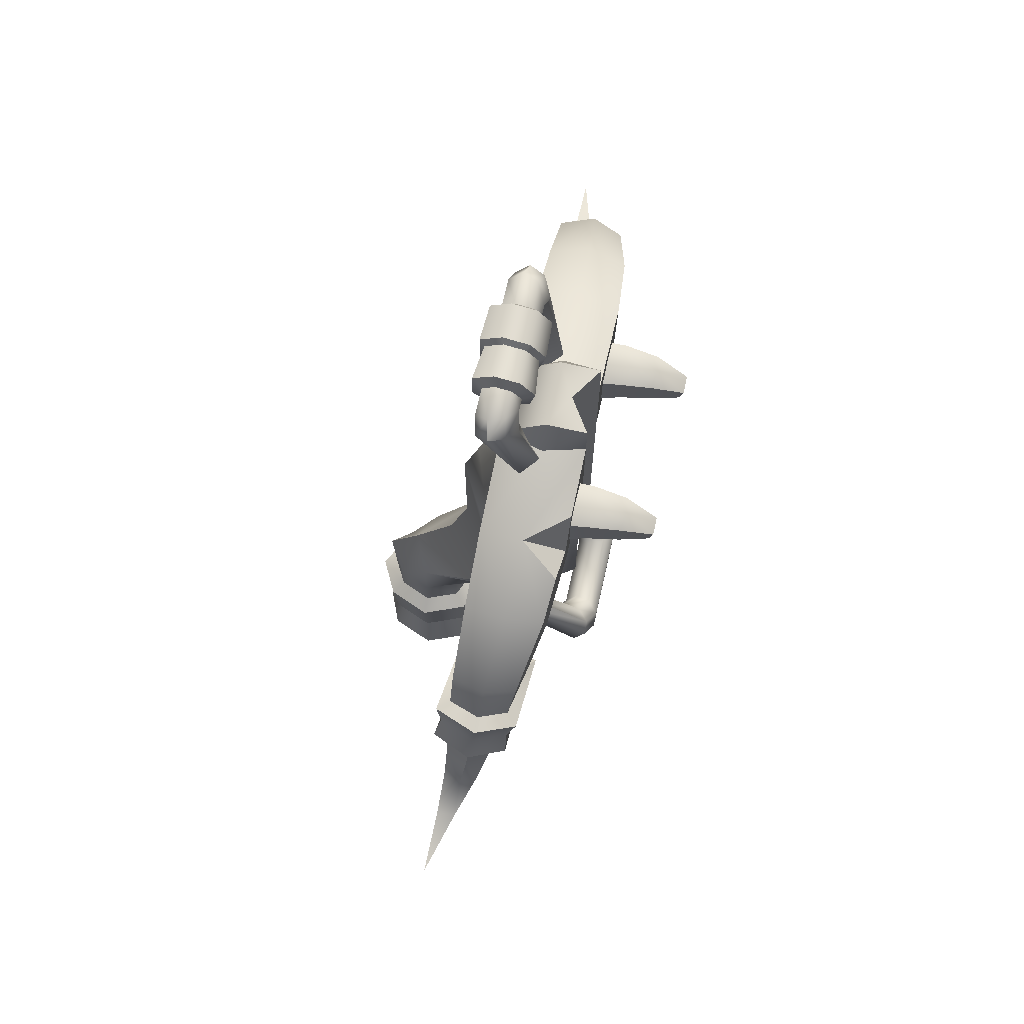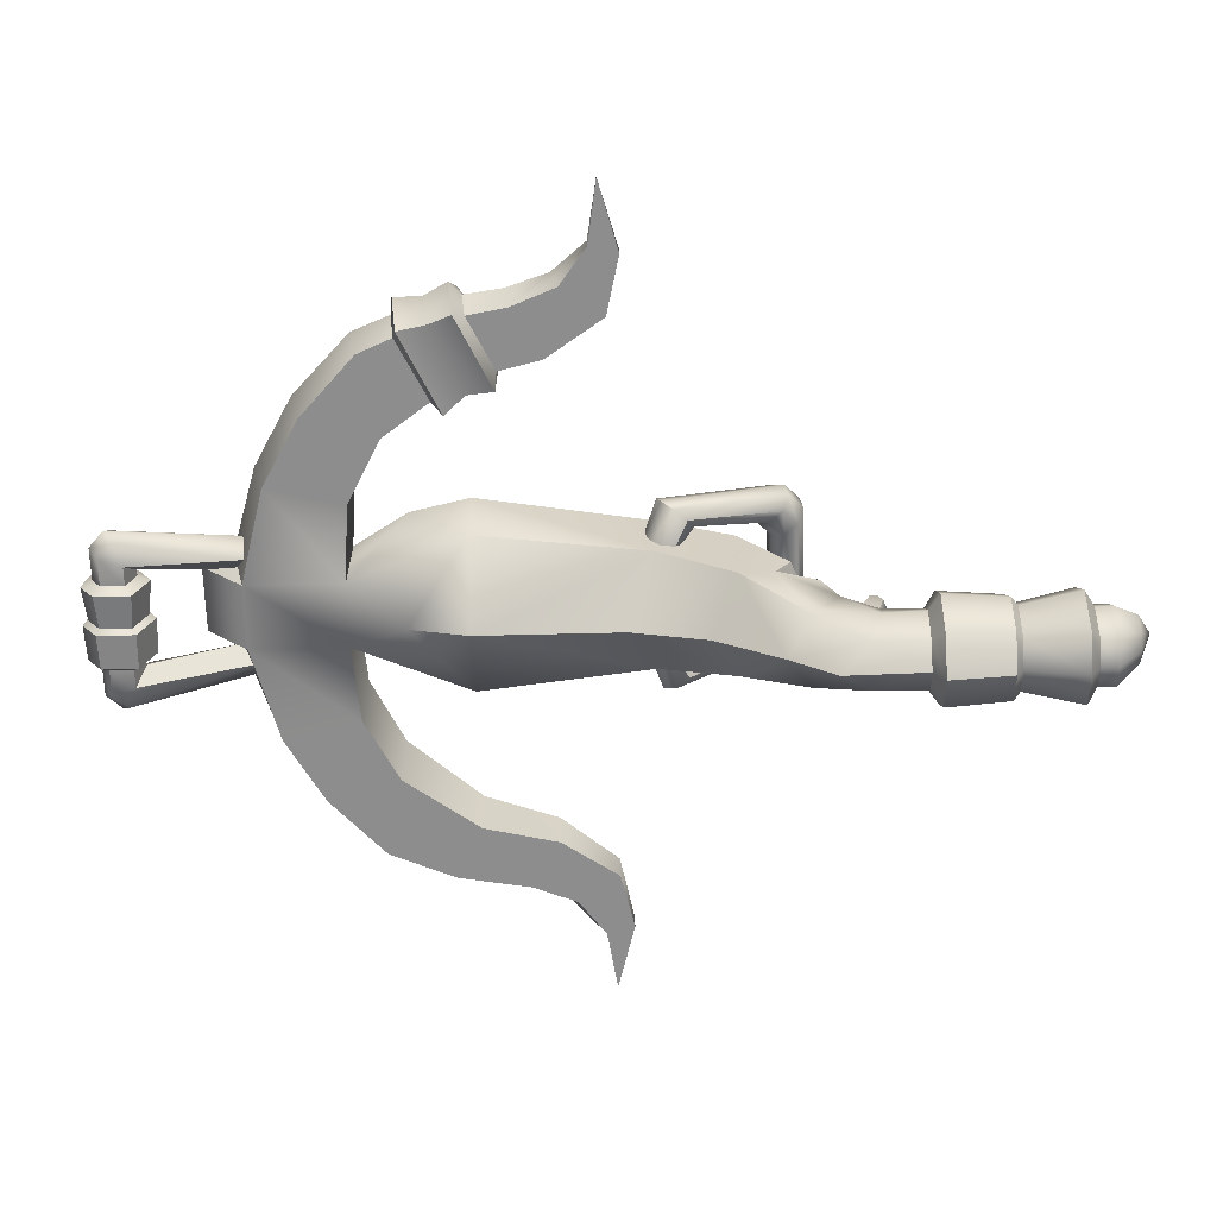
<metadata>
{"format":"obj","ext":"obj","renderer":"f3d","projection":"perspective","resolution":1024,"background":"white","views":[{"elev":71.2,"azim":102.6,"up":"+Z"},{"elev":-64.6,"azim":91.4,"up":"+Y"}]}
</metadata>
<code>
o crossbow_2handed
v 0.04889 0.1883 0.7997
v 0.04889 0.06361 0.7997
v -0.04885 0.06361 0.7997
v -0.04885 0.1883 0.7997
v 0.03585 -0.1258 0.09772
v 0 -0.1512 0.1418
v 0.08925 0.1609 0.3751
v 0.07761 0.1297 0.265
v 0.08925 0.0587 0.3782
v 0.05424 -0.0775 0.1723
v 0.07765 0.007758 0.2675
v 0 0.08026 0.1699
v 0 -0.1009 0.2074
v 0 -0.008223 0.4159
v 0 -0.03837 0.3043
v -0.03585 -0.1258 0.09772
v -0.05283 0.06474 0.1702
v -0.08925 0.1609 0.3751
v -0.07761 0.1297 0.265
v -0.08925 0.0587 0.3782
v -0.05424 -0.0775 0.1723
v -0.07765 0.007758 0.2675
v -0.06542 0.1685 0.3745
v 0.06543 0.1685 0.3745
v 0 0.1503 0.2935
v 0.03637 -0.0273 -0.1963
v 0.03692 -0.1272 -0.1963
v 0 -0.01205 -0.1963
v 0 -0.143 -0.1963
v -0.03637 -0.0273 -0.1963
v -0.03692 -0.1272 -0.1963
v -0.04885 0.1883 0.3641
v 0 0.1557 0.3756
v 0.04889 0.1883 0.3641
v 0 0.1557 0.7997
v -0.6116 0.06361 0.4435
v -0.1638 0.06361 0.7906
v -0.4203 0.06361 0.6698
v -0.2908 0.06361 0.8474
v -0.3787 0.06361 0.7663
v -0.2589 0.06361 0.7404
v -0.3395 0.06361 0.63
v -0.5199 0.06361 0.4573
v -0.4388 0.06361 0.5629
v -0.4653 0.06361 0.4971
v -0.3653 0.06361 0.5199
v -0.5081 0.06361 0.4163
v -0.4225 0.06361 0.4358
v -0.1635 0.1888 0.7906
v -0.1911 0.1883 0.904
v -0.4195 0.144 0.6707
v -0.2901 0.1797 0.8478
v -0.3778 0.1586 0.7669
v -0.2578 0.18 0.7409
v -0.3384 0.1559 0.6312
v -0.518 0.09132 0.4585
v -0.4379 0.1272 0.5643
v -0.4638 0.1134 0.4989
v -0.3646 0.1329 0.5209
v -0.5071 0.08826 0.4167
v -0.4216 0.1106 0.4364
v -0.04885 0.1883 0.941
v -0.3004 0.1237 0.8621
v -0.4767 0.09102 0.5076
v -0.4544 0.09778 0.5676
v -0.3928 0.1132 0.7766
v -0.4366 0.1059 0.6748
v 0.6116 0.06361 0.4435
v 0.1639 0.06361 0.7906
v 0.4157 0.1672 0.709
v 0.2908 0.06361 0.8474
v 0.3787 0.06361 0.7663
v 0.259 0.06361 0.7404
v 0.325 0.05545 0.5841
v 0.5199 0.06361 0.4573
v 0.4389 0.06361 0.5629
v 0.4654 0.06361 0.4971
v 0.3654 0.06361 0.5199
v 0.5081 0.06361 0.4163
v 0.4226 0.06361 0.4358
v 0.1636 0.1888 0.7906
v 0.2928 0.0554 0.6542
v 0.2901 0.1797 0.8478
v 0.3778 0.1586 0.7669
v 0.2579 0.18 0.7409
v 0.4156 0.04569 0.7106
v 0.518 0.09132 0.4585
v 0.438 0.1272 0.5643
v 0.4639 0.1134 0.4989
v 0.3647 0.1329 0.5209
v 0.5072 0.08826 0.4167
v 0.4217 0.1106 0.4364
v 0.04889 0.1883 0.941
v 0.3004 0.1237 0.8621
v 0.4768 0.09102 0.5076
v 0.4544 0.09778 0.5676
v 0.3929 0.1132 0.7766
v 0.4369 0.04498 0.6352
v 9e-06 0.156 0.9504
v 0.1303 0.1609 0.6292
v 0.1061 0.1707 0.7183
v 0.1186 0.05963 0.6292
v 0 -0.008223 0.6292
v -0.000194 0.01603 0.7158
v -0.1066 0.1705 0.7177
v -0.1303 0.1609 0.6292
v -0.1188 0.05962 0.6292
v 0.06543 0.1685 0.6292
v 0.06543 0.1757 0.7188
v -0.06542 0.1756 0.7185
v -0.06542 0.1685 0.6292
v -0.04885 0.1883 0.6292
v -0.04885 0.1883 0.719
v 0 0.1557 0.6292
v 0 0.1557 0.7192
v 0.04889 0.1883 0.7191
v 0.04889 0.1883 0.6292
v -0.04885 0.1282 1.005
v -0.04885 0.1883 1.005
v 0.04889 0.1282 1.005
v 0.04889 0.1883 1.005
v 9e-06 0.156 1.005
v -0.1913 0.06361 0.9038
v -0.04885 0.06361 0.9413
v -0.1973 0.1281 0.9202
v -0.07143 0.1282 0.9582
v 0.1913 0.06361 0.9038
v 0.04889 0.06361 0.9413
v 0.1974 0.1281 0.9202
v 0.07146 0.1282 0.9582
v 0.1041 0.1051 0.9291
v 0.07998 0.13 0.9356
v 0.05584 0.1051 0.942
v 0.07998 0.08016 0.9356
v -0.1042 0.1051 0.9291
v -0.08002 0.13 0.9356
v -0.05586 0.1051 0.942
v -0.08002 0.08016 0.9356
v -0.1344 0.06416 1.123
v -0.1124 0.05941 1.144
v -0.103 0.08262 1.14
v -0.1252 0.08739 1.119
v -0.07999 0.09633 1.12
v -0.1024 0.1011 1.099
v -0.08076 0.09144 1.097
v -0.07246 0.07283 1.084
v -0.09118 0.03866 1.096
v -0.103 0.04017 1.13
v -0.1252 0.04494 1.109
v 0.1124 0.05941 1.144
v 0.1344 0.06416 1.123
v 0.1252 0.08739 1.119
v 0.103 0.08262 1.14
v 0.1024 0.1011 1.099
v 0.07999 0.09633 1.12
v 0.08075 0.09144 1.097
v 0.07246 0.07283 1.084
v 0.09118 0.03866 1.096
v 0.1252 0.04494 1.109
v 0.103 0.04017 1.13
v 0.06321 0.07283 1.084
v -0.06321 0.07283 1.084
v -0.06321 0.05941 1.144
v 0.06321 0.05941 1.144
v 0.06321 0.08262 1.14
v -0.06321 0.08262 1.14
v -0.06321 0.04017 1.13
v 0.06321 0.04017 1.13
v 0.06321 0.09633 1.12
v -0.06321 0.09633 1.12
v 0.06321 0.03866 1.096
v -0.06321 0.03866 1.096
v 0.06321 0.09144 1.097
v -0.06321 0.09144 1.097
v 0.05509 0.07515 1.067
v -0.05509 0.07515 1.067
v -0.05509 0.05559 1.161
v 0.05509 0.05559 1.161
v 0.05509 0.09196 1.154
v -0.05509 0.09196 1.154
v -0.05509 0.02494 1.138
v 0.05509 0.02494 1.138
v 0.05509 0.1133 1.123
v -0.05509 0.1133 1.123
v 0.05509 0.02434 1.086
v -0.05509 0.02434 1.086
v 0.05509 0.1058 1.087
v -0.05509 0.1058 1.087
v 0.004297 0.07452 1.073
v -0.002279 0.07544 1.064
v -0.002279 0.05477 1.163
v 0.004297 0.05744 1.155
v 0.004297 0.08919 1.15
v -0.002279 0.09318 1.156
v -0.002279 0.02242 1.14
v 0.004297 0.0307 1.136
v 0.004297 0.1078 1.123
v -0.002279 0.1157 1.124
v 0.004297 0.03017 1.09
v -0.002279 0.02178 1.084
v 0.004297 0.1013 1.091
v -0.002279 0.1078 1.086
v 0.05424 -0.0775 0.08367
v 0.05668 -0.07748 -0.1963
v -0.05424 -0.0775 0.08367
v -0.05668 -0.07748 -0.1963
v 0.03611 -0.02766 0.02195
v 0 -0.01199 0.02195
v 0.03639 -0.1265 0.02195
v 0 -0.1471 0.02195
v -0.03611 -0.02766 0.02195
v -0.03639 -0.1265 0.02195
v 0.05609 -0.07749 0.02195
v -0.05609 -0.07749 0.02195
v 0.05337 -0.01076 0.006063
v 0.05362 -0.0104 -0.1819
v 0.08083 -0.07745 -0.1819
v 0.05468 -0.1436 -0.182
v 0 0.0121 -0.1819
v 0 -0.1671 -0.1821
v 0.05415 -0.1429 0.005988
v 0 -0.1712 0.005872
v -0.05337 -0.01076 0.006063
v -0.05362 -0.0104 -0.1819
v -0.08083 -0.07745 -0.1819
v -0.05468 -0.1436 -0.182
v -0.05415 -0.1429 0.005988
v 0.08024 -0.07746 0.006088
v 0 0.01216 0.006048
v -0.08024 -0.07746 0.006088
v 0.04039 -0.02696 -0.09615
v 0.04866 -0.01662 -0.08618
v 0.04109 -0.1271 -0.09625
v 0.0495 -0.1373 -0.0863
v 0 -0.1466 -0.09639
v -1e-06 -0.161 -0.08648
v -0.04867 -0.01662 -0.08618
v -0.04039 -0.02696 -0.09615
v -0.0495 -0.1373 -0.0863
v -0.04109 -0.1271 -0.09625
v 0.07326 -0.07746 -0.08614
v 0.06081 -0.07745 -0.09612
v -1e-06 0.004056 -0.08621
v 0 -0.009817 -0.09617
v -0.06081 -0.07745 -0.09612
v -0.07327 -0.07746 -0.08614
v 0.03637 -0.0273 -0.2223
v 0.03692 -0.1272 -0.2223
v 0 -0.01205 -0.2223
v 0 -0.143 -0.2223
v -0.03637 -0.0273 -0.2223
v -0.03692 -0.1272 -0.2223
v 0.05668 -0.07748 -0.2223
v -0.05668 -0.07748 -0.2223
v 0 -0.09803 -0.2583
v 0.0218 -0.02868 -0.2583
v 0 -0.01954 -0.2583
v 0.02213 -0.08857 -0.2583
v 0.03398 -0.05877 -0.2583
v -0.0218 -0.02868 -0.2583
v -0.02213 -0.08857 -0.2583
v -0.03398 -0.05877 -0.2583
v 0 -0.04625 -0.2777
v 0.02081 -0.0122 0.08848
v 0.0226 0.006974 0.1174
v -0 -0.01066 0.07773
v 0 0.01817 0.1283
v -0.0226 0.006974 0.1174
v -0.02081 -0.0122 0.08848
v 0.03594 -0.02789 0.07782
v 0.04052 0.005077 0.1302
v -0.04052 0.005077 0.1302
v -0.03594 -0.02789 0.07782
v -0 0.01309 0.1179
v 0.01531 0.04405 0.06883
v 0.01663 0.05004 0.08891
v -0.01663 0.05004 0.08891
v -0.01531 0.04405 0.06883
v -0 0.04299 0.06226
v -0.008655 0.07517 0.08536
v -0.007969 0.07517 0.07404
v 0.007969 0.07517 0.07404
v 0.008655 0.07517 0.08536
v -0.01927 0.01469 0.07567
v -0 0.0168 0.06746
v -0.02093 0.02467 0.09824
v 0.02093 0.02467 0.09824
v 0.01927 0.01469 0.07567
v 0.1203 0.2056 0.1945
v 0.09569 0.2178 0.1733
v 0.08882 0.2345 0.1907
v 0.1135 0.2222 0.2121
v 0.0723 0.2346 0.2097
v 0.09711 0.2222 0.2312
v 0.05606 0.2181 0.2191
v 0.08073 0.2058 0.2405
v 0.04937 0.1947 0.2134
v 0.07395 0.1824 0.2347
v 0.05606 0.178 0.1959
v 0.08073 0.1657 0.2173
v 0.0723 0.1779 0.1769
v 0.09711 0.1655 0.1984
v 0.08882 0.1944 0.1676
v 0.1135 0.1821 0.1889
v -0.09495 0.2178 0.1733
v -0.1195 0.2056 0.1945
v -0.1127 0.2222 0.2121
v -0.08808 0.2345 0.1907
v -0.09637 0.2222 0.2312
v -0.07155 0.2346 0.2097
v -0.07999 0.2058 0.2405
v -0.05532 0.2181 0.2191
v -0.07321 0.1824 0.2347
v -0.04862 0.1947 0.2134
v -0.07999 0.1657 0.2173
v -0.05532 0.178 0.1959
v -0.09637 0.1655 0.1984
v -0.07155 0.1779 0.1769
v -0.1127 0.1821 0.1889
v -0.08808 0.1944 0.1676
v -0.1425 0.1049 0.3688
v -0.07692 0.09265 0.3901
v -0.07692 0.1161 0.3958
v -0.1357 0.1284 0.3744
v -0.07692 0.1326 0.3864
v -0.1194 0.145 0.3649
v -0.07692 0.1325 0.3674
v -0.103 0.1448 0.3461
v -0.07692 0.1158 0.35
v -0.0962 0.1281 0.3287
v -0.07692 0.09236 0.3443
v -0.103 0.1047 0.3229
v -0.07692 0.07587 0.3537
v -0.1194 0.08827 0.3322
v -0.07692 0.07598 0.3727
v -0.1357 0.08832 0.3513
v 0.07766 0.09265 0.3901
v 0.1433 0.1049 0.3688
v 0.1365 0.1284 0.3744
v 0.07766 0.1161 0.3958
v 0.1201 0.145 0.3649
v 0.07766 0.1326 0.3864
v 0.1037 0.1448 0.3461
v 0.07766 0.1325 0.3674
v 0.09695 0.1281 0.3287
v 0.07766 0.1158 0.35
v 0.1037 0.1047 0.3229
v 0.07766 0.09236 0.3443
v 0.07766 0.07587 0.3537
v 0.1201 0.08827 0.3322
v 0.1365 0.08832 0.3513
v 0.07766 0.07598 0.3727
v 0.1459 0.1883 0.9157
v 0.2316 0.1848 0.881
v 0.1801 0.1885 0.8586
v 0.06442 0.03812 0.2157
v 0.04818 0.04219 0.1551
v 0.05864 0.07996 0.1924
v 0.08299 0.2109 0.8876
v 0.08024 0.2162 0.847
v 0.1498 0.2162 0.847
v 0.115 0.2181 0.8997
v 0.147 0.2109 0.8876
v 0.1006 0.3027 0.8437
v 0.1018 0.308 0.8617
v 0.1282 0.308 0.8617
v 0.1294 0.3027 0.8437
v 0.115 0.2623 0.8956
v 0.1404 0.2609 0.8847
v 0.1426 0.261 0.8499
v 0.08737 0.261 0.8499
v 0.08956 0.2609 0.8847
v 0.115 0.1733 0.8212
v 0.1496 0.1733 0.8799
v 0.1525 0.1733 0.8248
v 0.115 0.1733 0.8963
v 0.07746 0.1733 0.8248
v 0.08044 0.1733 0.8799
v -0.1452 0.2109 0.8858
v -0.148 0.2162 0.8452
v -0.07844 0.2162 0.8452
v -0.1132 0.2181 0.8979
v -0.08119 0.2109 0.8858
v -0.1276 0.3027 0.8419
v -0.1264 0.308 0.8599
v -0.09996 0.308 0.8599
v -0.09882 0.3027 0.8419
v -0.1132 0.2623 0.8938
v -0.08776 0.2609 0.8829
v -0.08557 0.261 0.848
v -0.1408 0.261 0.848
v -0.1386 0.2609 0.8829
v -0.1132 0.1733 0.8194
v -0.07863 0.1733 0.8781
v -0.07566 0.1733 0.8229
v -0.1132 0.1733 0.8945
v -0.1507 0.1733 0.8229
v -0.1478 0.1733 0.8781
v 0.429 0.06361 0.6201
v 0.4007 0.06361 0.7154
v 0.3099 0.06361 0.6706
v 0.3509 0.06361 0.5817
v 0.3997 0.151 0.7163
v 0.4281 0.1362 0.6208
v 0.3499 0.1458 0.5829
v 0.3086 0.1648 0.6718
v 0.4449 0.1021 0.6248
v 0.417 0.1092 0.7203
v 0.4382 0.1555 0.6338
v 0.3253 0.1571 0.5828
v 0.2947 0.1717 0.6534
v 0.4628 0.1032 0.6423
v 0.4409 0.1095 0.7176
v 0.3197 0.1569 0.6225
v 0.3187 0.06206 0.6235
v 0.4215 0.1542 0.6689
v 0.4209 0.05328 0.6703
v 0.4432 0.1064 0.6764
f 100 102 9
f 28 30 224 219
f 207 213 228 215
f 206 31 226 225
f 25 24 7
f 10 5 203
f 99 35 4 62
f 9 11 8
f 107 104 3
f 19 25 12 17
f 14 15 11
f 11 15 13 10
f 106 18 20
f 214 211 223 230
f 13 21 16 6
f 30 206 225 224
f 208 207 215 229
f 104 102 2
f 277 276 283 280
f 101 1 2
f 21 17 272
f 19 22 20
f 17 21 22
f 22 15 14
f 22 21 13 15
f 2 3 104
f 106 111 23 18
f 103 14 9
f 100 7 24 108
f 105 107 3
f 1 109 116
f 24 25 34
f 25 23 32
f 8 25 7
f 12 357 271 267
f 32 33 25
f 25 33 34
f 110 4 113
f 32 112 114 33
f 19 18 25
f 42 38 44 46
f 41 39 40
f 41 40 38 42
f 46 44 45 48
f 48 45 43 47
f 69 73 71 127
f 36 47 43
f 37 3 124 123
f 55 59 57 51
f 54 53 52
f 54 55 51 53
f 59 61 58 57
f 61 60 56 58
f 54 52 50 49
f 36 56 60
f 49 50 62 4
f 60 47 36
f 41 54 49 37
f 48 61 59 46
f 125 50 52 63
f 65 57 58 64
f 63 52 53 66
f 67 51 57 65
f 46 59 55 42
f 47 60 61 48
f 43 64 56
f 43 56 36
f 66 53 51 67
f 42 55 54 41
f 37 49 4 3
f 40 66 67 38
f 38 67 65 44
f 39 63 66 40
f 44 65 64 45
f 123 125 63 39
f 45 64 43
f 64 58 56
f 399 76 96 407
f 73 72 71
f 402 78 76 399
f 78 80 77 76
f 80 79 75 77
f 2 69 127 128
f 68 75 79
f 407 96 88 404
f 85 83 84
f 405 404 88 90
f 90 88 89 92
f 92 89 87 91
f 129 353 93
f 68 91 87
f 81 355 354 83
f 91 68 79
f 73 69 81 85
f 80 78 90 92
f 353 129 355
f 96 95 89 88
f 94 97 84 83
f 417 415 74 98
f 401 73 85 406
f 79 80 92 91
f 75 87 95
f 75 68 87
f 85 84 403 406
f 129 94 83
f 97 408 403 84
f 69 2 1 81
f 73 401 400 72
f 78 402 405 90
f 71 72 97 94
f 76 77 95 96
f 127 71 94 129
f 77 75 95
f 95 87 89
f 128 130 120
f 93 99 122 121
f 35 99 93 1
f 128 124 3 2
f 39 41 37 123
f 103 107 20
f 110 105 4
f 23 111 112 32
f 115 35 1 116
f 33 114 117 34
f 113 4 35 115
f 108 24 34 117
f 106 107 105
f 107 103 104
f 102 100 101
f 103 102 104
f 105 110 111 106
f 109 101 100 108
f 115 116 117 114
f 113 115 114 112
f 110 113 112 111
f 108 117 116 109
f 101 109 1
f 102 101 2
f 4 105 3
f 120 121 122
f 120 122 118
f 118 122 119
f 99 62 119 122
f 130 93 121
f 126 124 118
f 124 128 120 118
f 126 118 119
f 124 126 125 123
f 127 129 130 128
f 126 62 50 125
f 164 150 153 165
f 169 155 156 173
f 173 156 157 161
f 161 157 158 171
f 135 138 149
f 171 158 160 168
f 131 132 152
f 135 139 142
f 168 160 150 164
f 136 142 144
f 136 144 145 137
f 137 145 146
f 137 146 147 138
f 138 147 149
f 165 153 155 169
f 159 131 151
f 154 132 133 156
f 156 133 157
f 157 133 134 158
f 158 134 159
f 134 131 159
f 152 132 154
f 140 141 142 139
f 141 143 144 142
f 143 145 144
f 147 148 149
f 151 152 153 150
f 152 154 155 153
f 154 156 155
f 158 159 160
f 150 160 159 151
f 139 149 148 140
f 135 149 139
f 151 131 152
f 136 135 142
f 141 166 170 143
f 174 170 184 188
f 148 167 163 140
f 163 167 181 177
f 147 172 167 148
f 173 161 175 187
f 146 162 172 147
f 165 169 183 179
f 145 174 162 146
f 162 174 188 176
f 143 170 174 145
f 170 166 180 184
f 140 163 166 141
f 161 171 185 175
f 193 179 183 197
f 196 182 178 192
f 199 185 182 196
f 189 175 185 199
f 201 187 175 189
f 197 183 187 201
f 192 178 179 193
f 168 164 178 182
f 169 173 187 183
f 167 172 186 181
f 166 163 177 180
f 171 168 182 185
f 164 165 179 178
f 172 162 176 186
f 177 191 194 180
f 191 192 193 194
f 184 198 202 188
f 198 197 201 202
f 188 202 190 176
f 202 201 189 190
f 176 190 200 186
f 190 189 199 200
f 186 200 195 181
f 200 199 196 195
f 181 195 191 177
f 195 196 192 191
f 180 194 198 184
f 194 193 197 198
f 213 209 221 228
f 266 208 211 273
f 209 210 222 221
f 16 21 205
f 13 6 5 10
f 26 204 253 247
f 204 27 248 253
f 27 29 250 248
f 206 30 251 254
f 31 206 254 252
f 29 31 252 250
f 28 26 247 249
f 30 28 249 251
f 207 270 203 213
f 16 212 210 6
f 205 214 212 16
f 17 12 267 272
f 5 6 210 209
f 203 5 209 213
f 271 357 356
f 215 228 241 232
f 221 222 236 234
f 228 221 234 241
f 245 225 226 240
f 230 246 239 227
f 227 239 236 222
f 229 215 232 243
f 229 243 237 223
f 210 212 227 222
f 27 204 217 218
f 31 29 220 226
f 26 28 219 216
f 212 214 230 227
f 204 26 216 217
f 29 27 218 220
f 211 208 229 223
f 244 219 224 238
f 233 235 220 218
f 238 224 225 245
f 223 237 246 230
f 240 226 220 235
f 242 233 218 217
f 244 231 216 219
f 238 245 246 237
f 242 231 232 241
f 240 235 236 239
f 245 240 239 246
f 244 238 237 243
f 235 233 234 236
f 233 242 241 234
f 231 244 243 232
f 231 242 217 216
f 255 261 263
f 250 252 261 255
f 251 249 257 260
f 249 247 256 257
f 247 253 259 256
f 257 256 263
f 253 248 258 259
f 258 255 263
f 256 259 263
f 260 257 263
f 254 251 260 262
f 252 254 262 261
f 261 262 263
f 248 250 255 258
f 259 258 263
f 262 260 263
f 271 10 203
f 284 286 277 278
f 285 284 278 279
f 266 270 207 208
f 205 273 211 214
f 268 274 286
f 276 275 282 283
f 18 23 25
f 264 265 271 270
f 268 269 273 272
f 264 270 266
f 271 265 274 267
f 273 269 266
f 287 288 275 276
f 288 285 279 275
f 272 273 205
f 274 268 272 267
f 279 281 282
f 279 278 281
f 278 277 280 281
f 270 271 203
f 21 272 205
f 19 17 22
f 25 8 358
f 275 279 282
f 274 265 287
f 282 281 280 283
f 286 287 276 277
f 264 266 285 288
f 265 264 288 287
f 286 274 287
f 266 269 284 285
f 269 268 286 284
f 120 130 121
f 62 126 119
f 303 320 305 290
f 341 294 296 343
f 343 296 298 345
f 345 298 300 347
f 347 300 302 350
f 350 302 304 351
f 306 321 324 307
f 351 304 289 338
f 319 336 321 306
f 309 326 328 311
f 311 328 330 313
f 313 330 332 315
f 315 332 334 317
f 317 334 336 319
f 307 324 326 309
f 290 305 308 291
f 291 308 310 293
f 293 310 312 295
f 295 312 314 297
f 297 314 316 299
f 299 316 318 301
f 301 318 320 303
f 339 292 294 341
f 290 291 292 289
f 291 293 294 292
f 293 295 296 294
f 295 297 298 296
f 297 299 300 298
f 299 301 302 300
f 301 303 304 302
f 306 307 308 305
f 307 309 310 308
f 309 311 312 310
f 311 313 314 312
f 313 315 316 314
f 315 317 318 316
f 317 319 320 318
f 322 323 324 321
f 323 325 326 324
f 325 327 328 326
f 327 329 330 328
f 329 331 332 330
f 331 333 334 332
f 333 335 336 334
f 338 339 340 337
f 339 341 342 340
f 341 343 344 342
f 343 345 346 344
f 345 347 348 346
f 350 351 352 349
f 289 304 303 290
f 337 352 351 338
f 347 350 349 348
f 305 320 319 306
f 321 336 335 322
f 338 289 292 339
f 7 100 9
f 107 106 20
f 14 103 20
f 102 103 9
f 9 14 11
f 20 22 14
f 129 354 355
f 81 1 93
f 355 81 93 353
f 85 81 83
f 354 129 83
f 130 129 93
f 358 356 12
f 356 357 12
f 8 11 356
f 358 8 356
f 11 10 356
f 12 25 358
f 10 271 356
f 374 375 361 363
f 376 374 363 362
f 361 373 360
f 377 378 359 360
f 378 376 362 359
f 361 360 371 370
f 365 366 367 364
f 373 377 360
f 372 368 365
f 369 370 367 366
f 368 369 366
f 368 366 365
f 359 362 368 372
f 360 359 372 371
f 371 372 365 364
f 375 373 361
f 362 363 369 368
f 363 361 370 369
f 370 371 364 367
f 394 395 381 383
f 396 394 383 382
f 381 393 380
f 397 398 379 380
f 398 396 382 379
f 381 380 391 390
f 385 386 387 384
f 393 397 380
f 392 388 385
f 389 390 387 386
f 388 389 386
f 388 386 385
f 379 382 388 392
f 380 379 392 391
f 391 392 385 384
f 395 393 381
f 382 383 389 388
f 383 381 390 389
f 390 391 384 387
f 7 9 8
f 18 19 20
f 403 408 413 70
f 408 400 86 413
f 405 402 74 410
f 404 405 410 409
f 400 401 82 86
f 72 400 408 97
f 416 414 411 70
f 418 417 98 412
f 415 414 410 74
f 416 418 412 409
f 402 399 98 74
f 399 407 412 98
f 406 403 70 411
f 407 404 409 412
f 401 406 411 82
f 70 413 418 416
f 82 411 414 415
f 413 86 417 418
f 409 410 414 416
f 86 82 415 417

</code>
